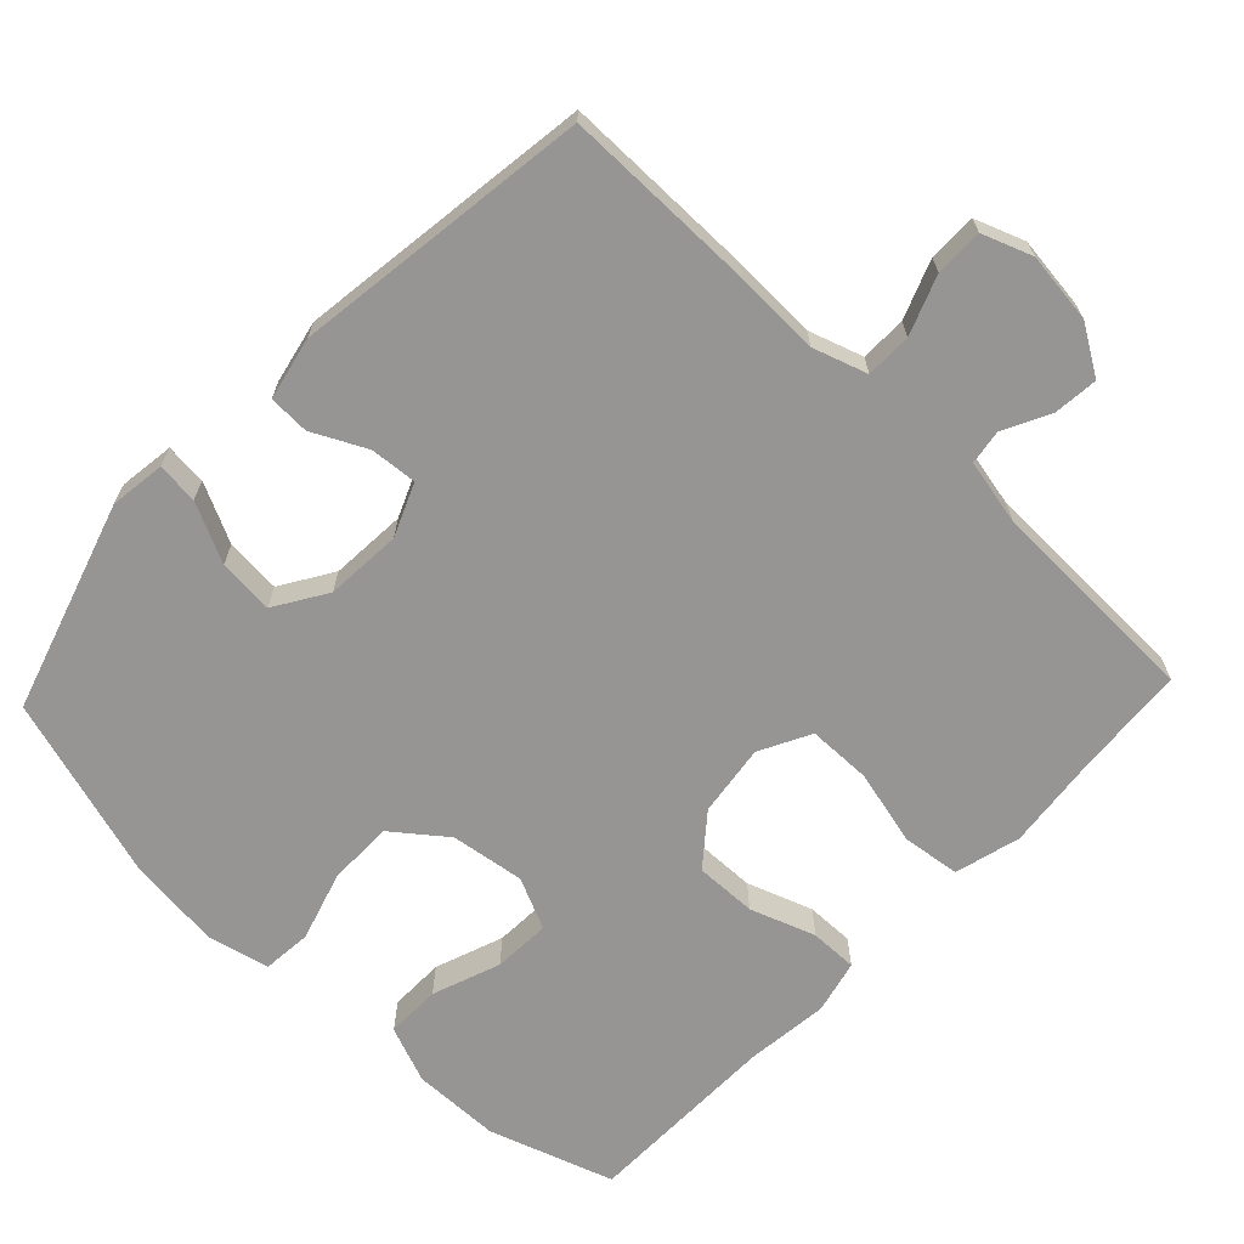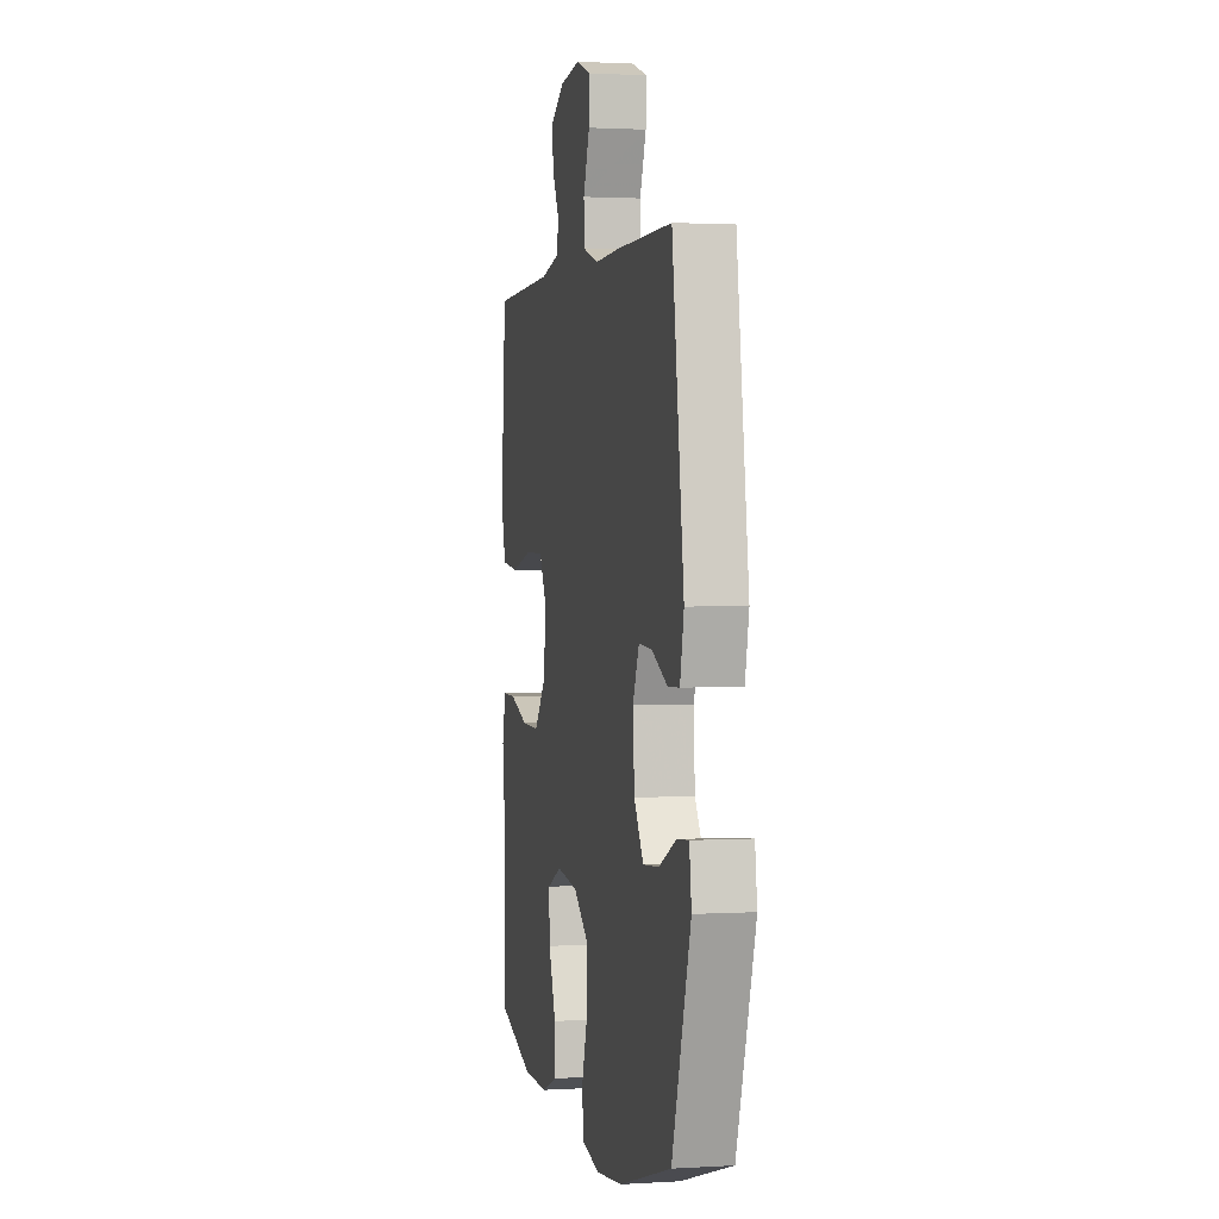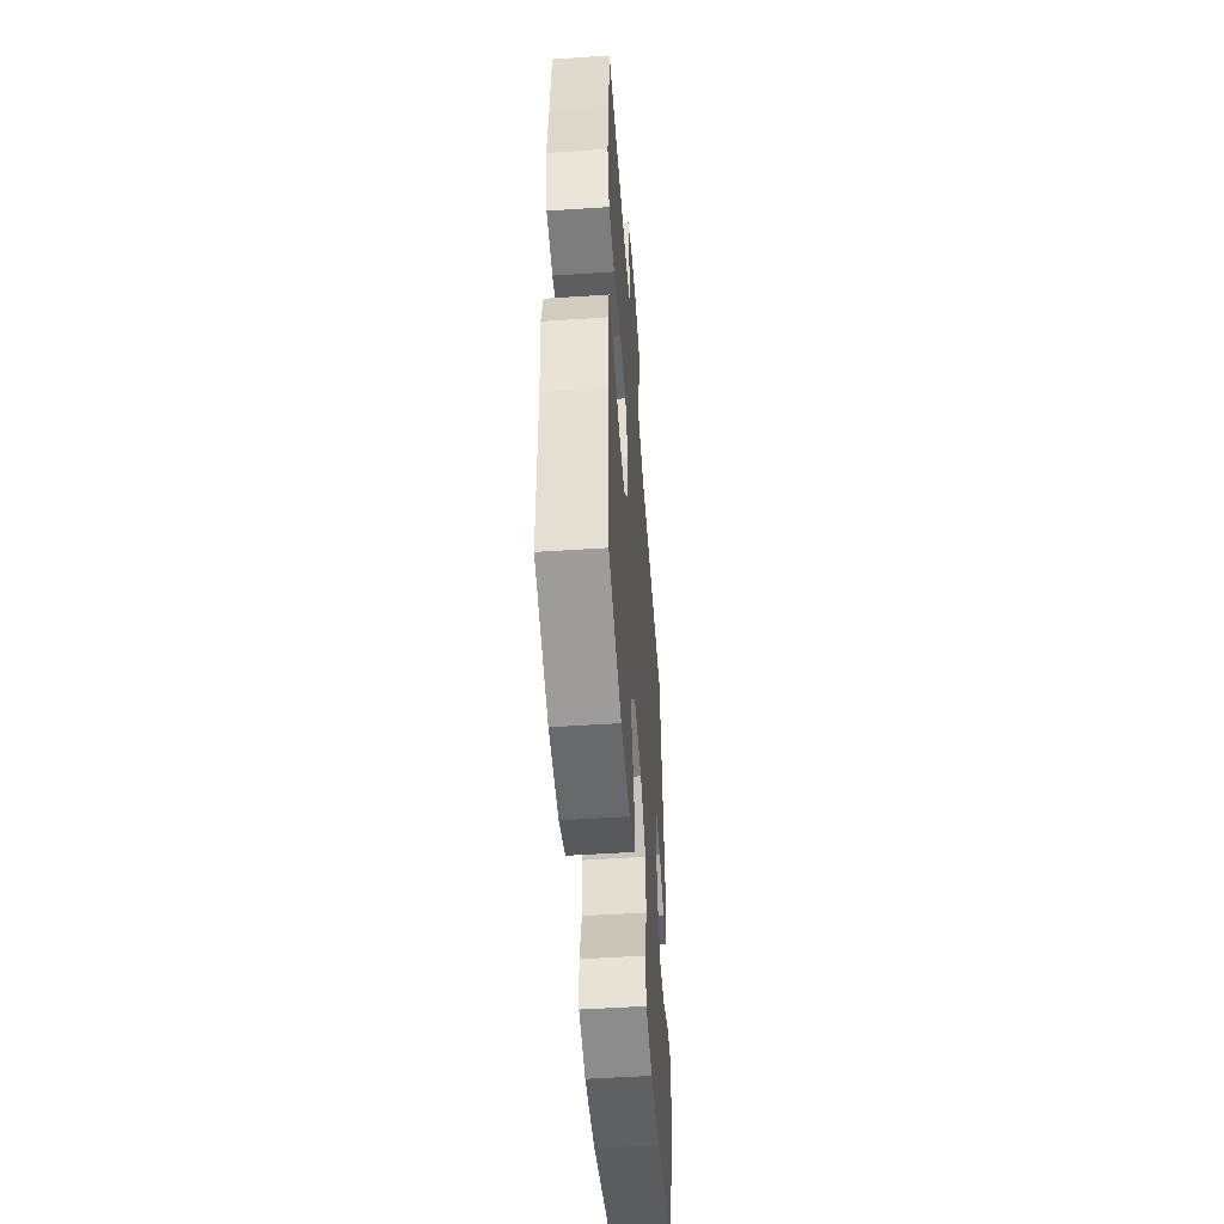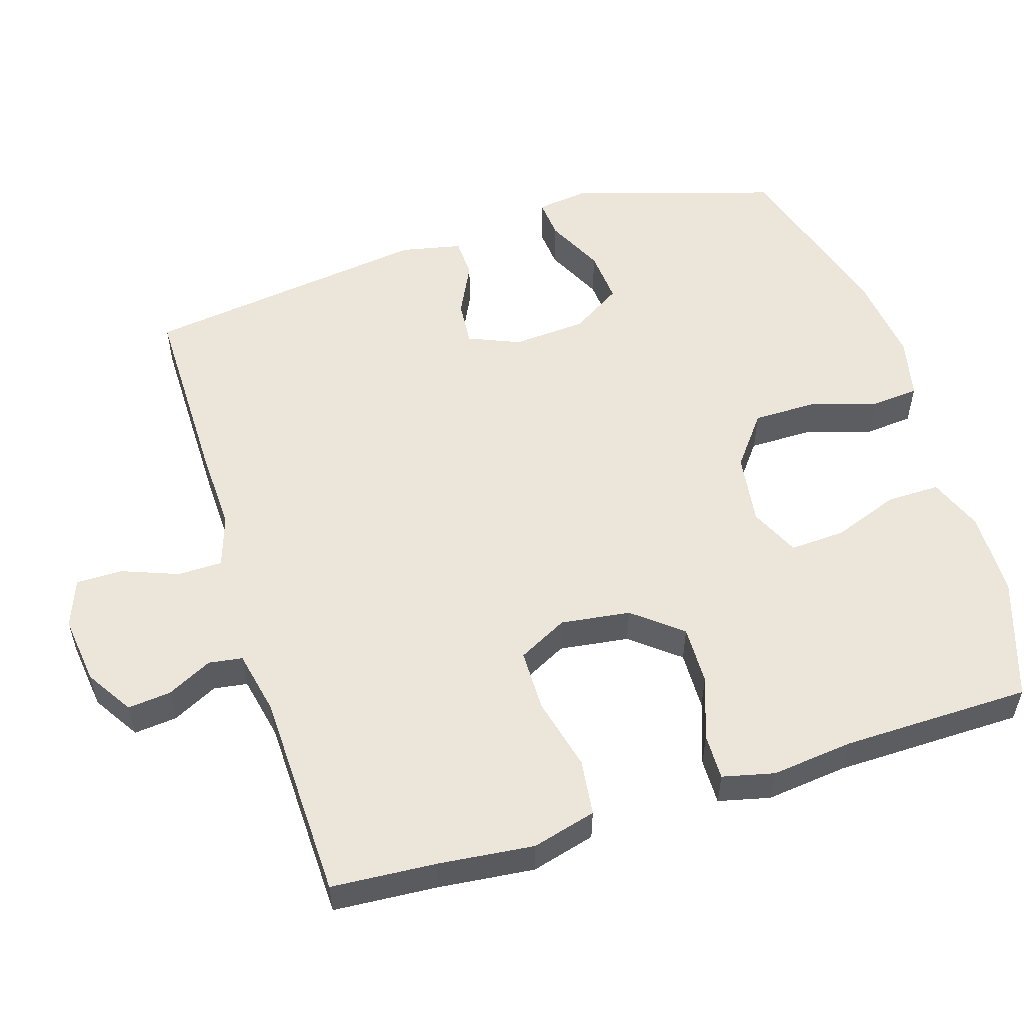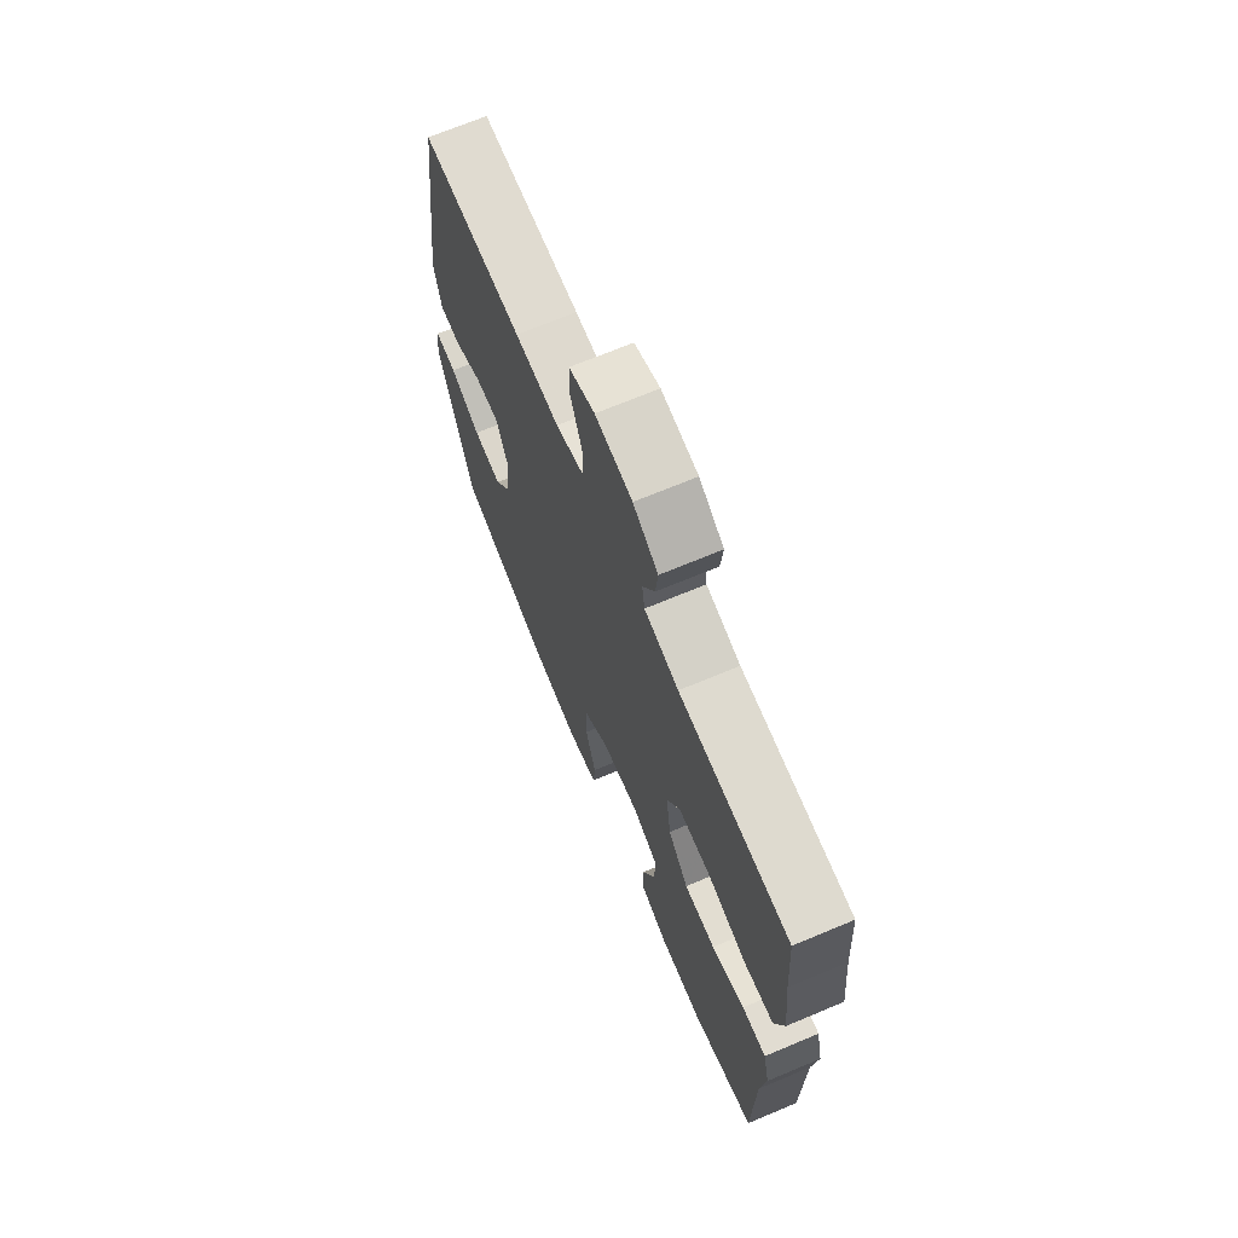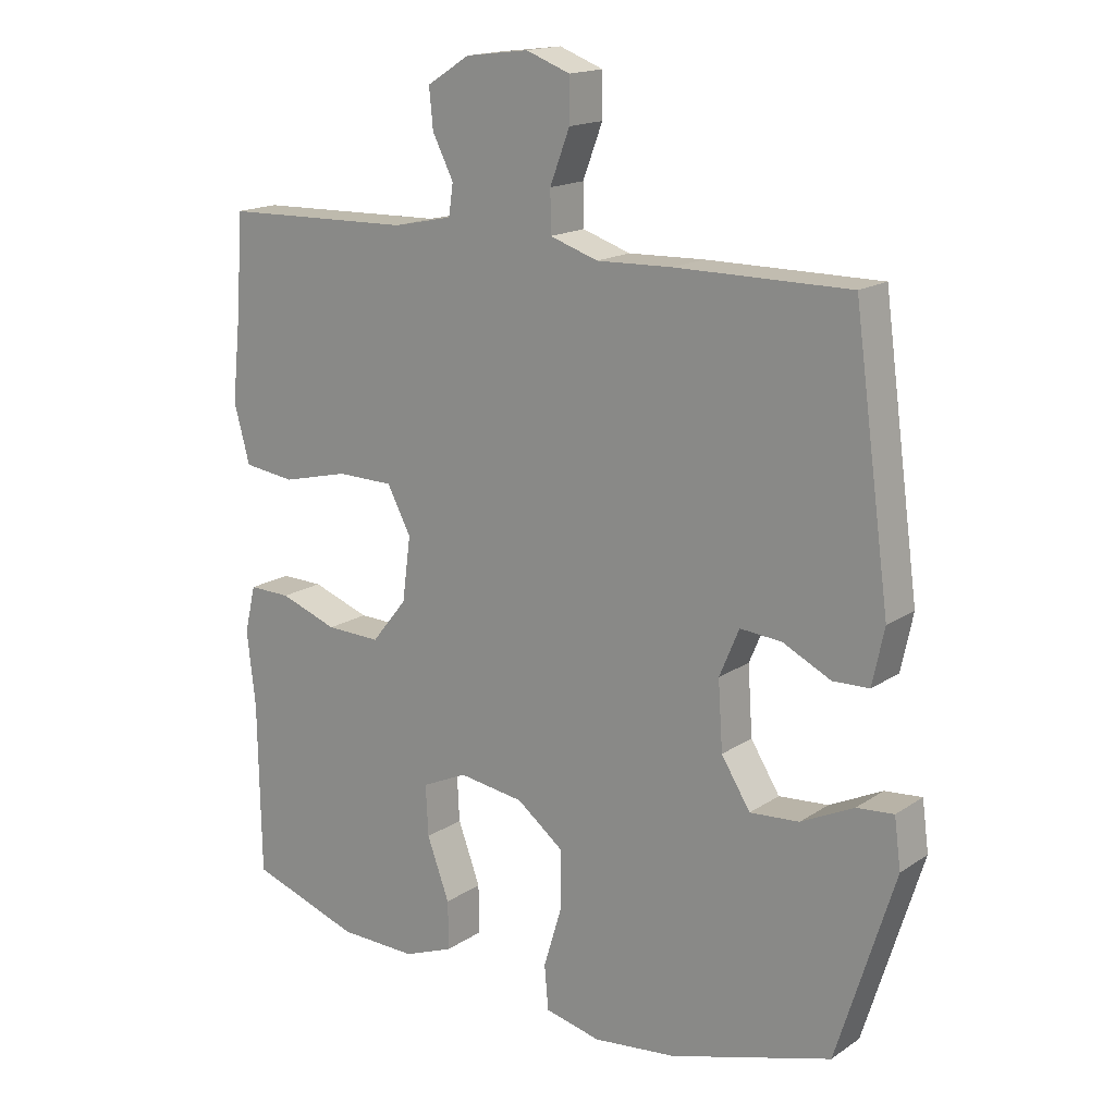
<metadata>
{"format":"obj","ext":"obj","renderer":"f3d","projection":"perspective","resolution":1024,"background":"white","views":[{"elev":-67.6,"azim":-43.5,"up":"+Y"},{"elev":1.6,"azim":-102.3,"up":"+Z"},{"elev":-51.8,"azim":94.1,"up":"+Z"},{"elev":54.5,"azim":72.6,"up":"+Y"},{"elev":69.7,"azim":67.3,"up":"+Z"},{"elev":16.6,"azim":-142.9,"up":"+Z"}]}
</metadata>
<code>
v -0.5 0.07 -0.5
v -0.588 0.07 -0.217
v -0.578 0.07 -0.142
v -0.522 0.07 -0.147
v -0.442 0.07 -0.186
v -0.367 0.07 -0.192
v -0.323 0.07 -0.122
v -0.316 0.07 -0.019
v -0.346 0.07 0.052
v -0.409 0.07 0.047
v -0.482 0.07 0.011
v -0.537 0.07 0.013
v -0.555 0.07 0.098
v -0.5 0.07 0.5
v -0.236 0.07 0.499
v -0.121 0.07 0.495
v -0.048 0.07 0.519
v -0.047 0.07 0.581
v -0.077 0.07 0.66
v -0.077 0.07 0.725
v -0.01 0.07 0.75
v 0.086 0.07 0.738
v 0.151 0.07 0.697
v 0.145 0.07 0.637
v 0.113 0.07 0.574
v 0.12 0.07 0.527
v 0.21 0.07 0.508
v 0.5 0.07 0.5
v 0.51 0.07 0.354
v 0.524 0.07 0.222
v 0.5 0.07 0.133
v 0.422 0.07 0.123
v 0.32 0.07 0.148
v 0.234 0.07 0.147
v 0.198 0.07 0.078
v 0.211 0.07 -0.019
v 0.265 0.07 -0.086
v 0.348 0.07 -0.084
v 0.436 0.07 -0.053
v 0.5 0.07 -0.052
v 0.517 0.07 -0.124
v 0.504 0.07 -0.237
v 0.5 0.07 -0.5
v 0.332 0.07 -0.556
v 0.213 0.07 -0.558
v 0.137 0.07 -0.528
v 0.138 0.07 -0.454
v 0.172 0.07 -0.362
v 0.176 0.07 -0.285
v 0.107 0.07 -0.253
v 0.007 0.07 -0.267
v -0.064 0.07 -0.322
v -0.064 0.07 -0.41
v -0.036 0.07 -0.503
v -0.042 0.07 -0.57
v -0.127 0.07 -0.589
v -0.254 0.07 -0.574
v -0.5 0 -0.5
v -0.588 0 -0.217
v -0.578 0 -0.142
v -0.522 0 -0.147
v -0.442 0 -0.186
v -0.367 0 -0.192
v -0.323 0 -0.122
v -0.316 0 -0.019
v -0.346 0 0.052
v -0.409 0 0.047
v -0.482 0 0.011
v -0.537 0 0.013
v -0.555 0 0.098
v -0.5 0 0.5
v -0.236 0 0.499
v -0.121 0 0.495
v -0.048 0 0.519
v -0.047 0 0.581
v -0.077 0 0.66
v -0.077 0 0.725
v -0.01 0 0.75
v 0.086 0 0.738
v 0.151 0 0.697
v 0.145 0 0.637
v 0.113 0 0.574
v 0.12 0 0.527
v 0.21 0 0.508
v 0.5 0 0.5
v 0.51 0 0.354
v 0.524 0 0.222
v 0.5 0 0.133
v 0.422 0 0.123
v 0.32 0 0.148
v 0.234 0 0.147
v 0.198 0 0.078
v 0.211 0 -0.019
v 0.265 0 -0.086
v 0.348 0 -0.084
v 0.436 0 -0.053
v 0.5 0 -0.052
v 0.517 0 -0.124
v 0.504 0 -0.237
v 0.5 0 -0.5
v 0.332 0 -0.556
v 0.213 0 -0.558
v 0.137 0 -0.528
v 0.138 0 -0.454
v 0.172 0 -0.362
v 0.176 0 -0.285
v 0.107 0 -0.253
v 0.007 0 -0.267
v -0.064 0 -0.322
v -0.064 0 -0.41
v -0.036 0 -0.503
v -0.042 0 -0.57
v -0.127 0 -0.589
v -0.254 0 -0.574
f 53 54 55 56
f 52 53 56 57
f 45 46 47 48
f 45 48 49
f 42 43 44 45
f 42 45 49
f 41 42 49 50
f 38 39 40 41
f 37 38 41 50
f 30 31 32 33
f 29 30 33 34
f 27 28 29 34
f 26 27 34 35
f 22 23 24 25
f 22 25 26
f 21 22 26
f 18 19 20 21
f 17 18 21 26
f 16 17 26 35
f 10 11 12 13
f 9 10 13 14
f 8 9 14 15
f 2 3 4 5
f 2 5 6
f 52 57 1 2
f 51 52 2 6
f 36 37 50 51
f 36 51 6 7
f 15 16 35 36
f 7 8 15 36
f 113 112 111 110
f 114 113 110 109
f 105 104 103 102
f 106 105 102
f 102 101 100 99
f 106 102 99
f 107 106 99 98
f 98 97 96 95
f 107 98 95 94
f 90 89 88 87
f 91 90 87 86
f 91 86 85 84
f 92 91 84 83
f 82 81 80 79
f 83 82 79
f 83 79 78
f 78 77 76 75
f 83 78 75 74
f 92 83 74 73
f 70 69 68 67
f 71 70 67 66
f 72 71 66 65
f 62 61 60 59
f 63 62 59
f 59 58 114 109
f 63 59 109 108
f 108 107 94 93
f 64 63 108 93
f 93 92 73 72
f 93 72 65 64
f 1 58 59 2
f 2 59 60 3
f 3 60 61 4
f 4 61 62 5
f 5 62 63 6
f 6 63 64 7
f 7 64 65 8
f 8 65 66 9
f 9 66 67 10
f 10 67 68 11
f 11 68 69 12
f 12 69 70 13
f 13 70 71 14
f 14 71 72 15
f 15 72 73 16
f 16 73 74 17
f 17 74 75 18
f 18 75 76 19
f 19 76 77 20
f 20 77 78 21
f 21 78 79 22
f 22 79 80 23
f 23 80 81 24
f 24 81 82 25
f 25 82 83 26
f 26 83 84 27
f 27 84 85 28
f 28 85 86 29
f 29 86 87 30
f 30 87 88 31
f 31 88 89 32
f 32 89 90 33
f 33 90 91 34
f 34 91 92 35
f 35 92 93 36
f 36 93 94 37
f 37 94 95 38
f 38 95 96 39
f 39 96 97 40
f 40 97 98 41
f 41 98 99 42
f 42 99 100 43
f 43 100 101 44
f 44 101 102 45
f 45 102 103 46
f 46 103 104 47
f 47 104 105 48
f 48 105 106 49
f 49 106 107 50
f 50 107 108 51
f 51 108 109 52
f 52 109 110 53
f 53 110 111 54
f 54 111 112 55
f 55 112 113 56
f 56 113 114 57
f 57 114 58 1

</code>
